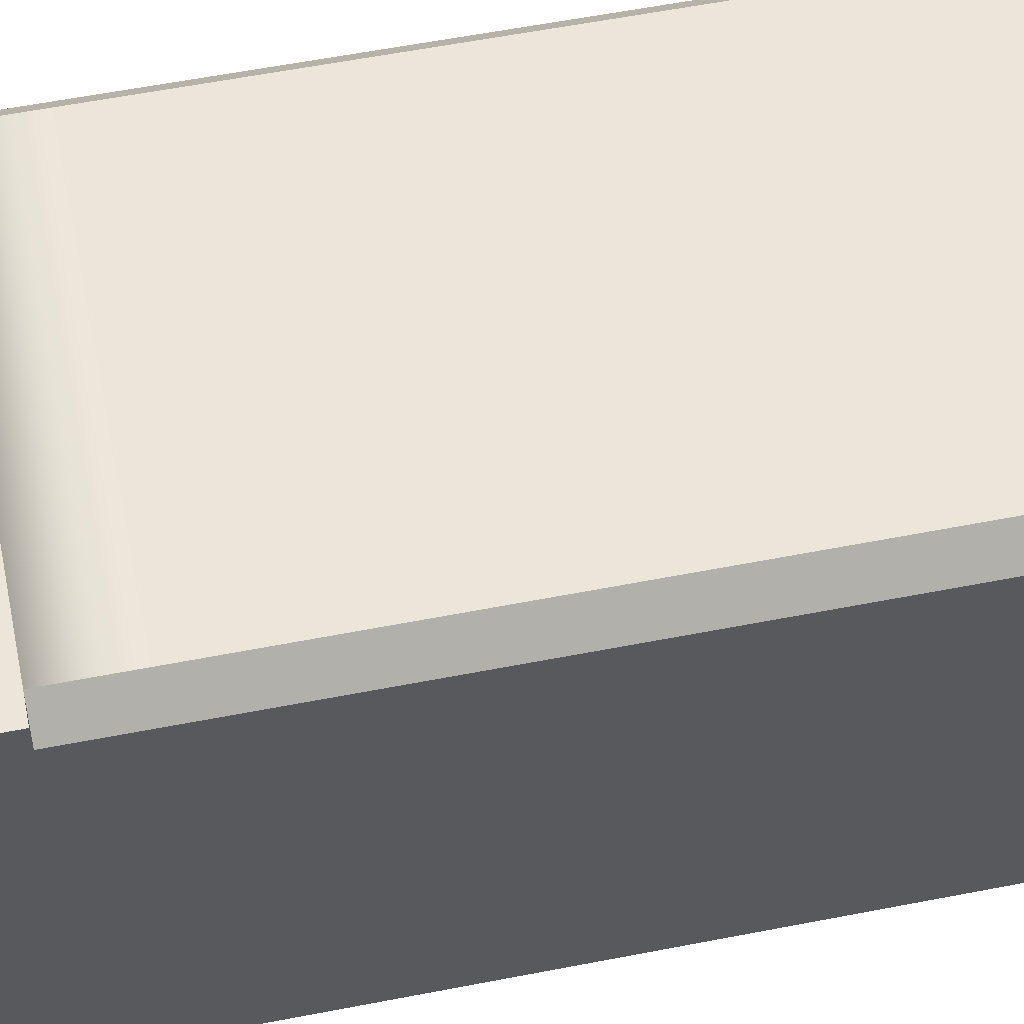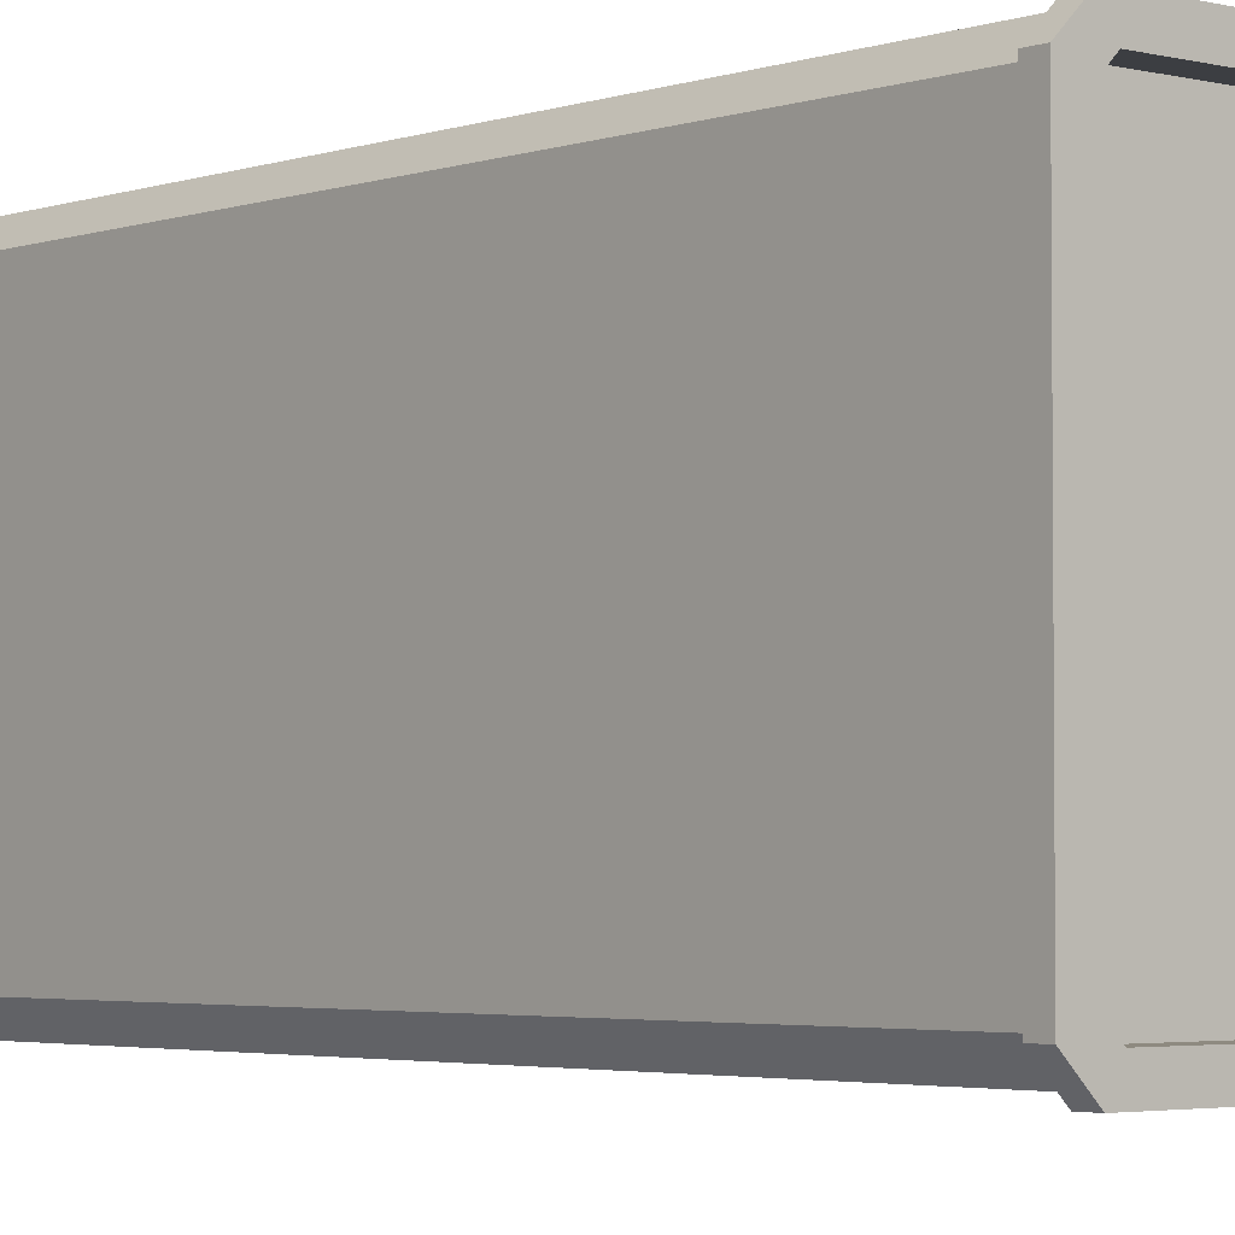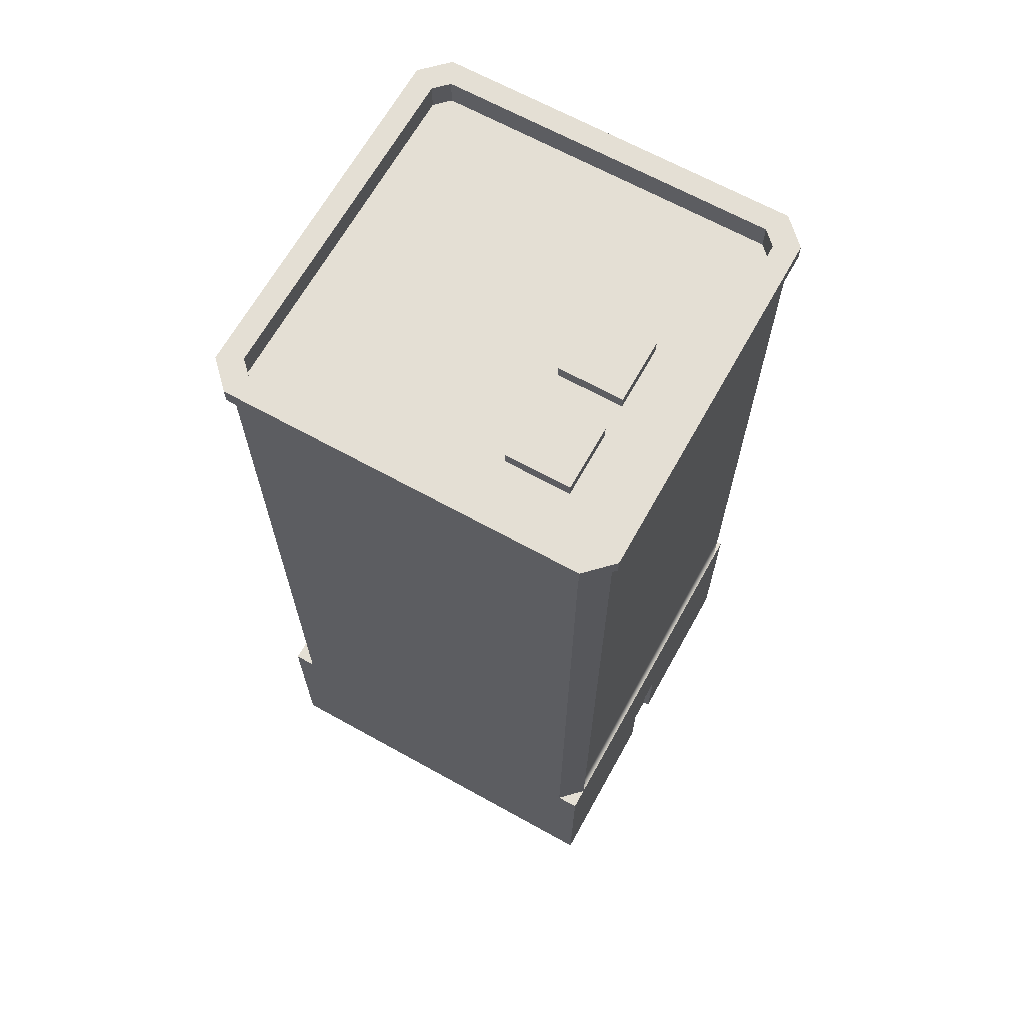
<metadata>
{"format":"obj","ext":"obj","renderer":"f3d","projection":"perspective","resolution":1024,"background":"white","views":[{"elev":57.5,"azim":78.5,"up":"+Z"},{"elev":-3.2,"azim":139.2,"up":"+Z"},{"elev":66.3,"azim":-60.9,"up":"+Y"}]}
</metadata>
<code>
o skyscraperA
v 0.56 0.54 -1.16
v 0.56 0.26 -1.2
v 0.56 0.54 -1.2
v 0.56 0.26 -1.16
v 1.2 1.6 1.068
v 1.2 1.2 -1.068
v 1.2 1.6 -1.068
v 1.2 1.2 1.068
v -1.2 1.6 -1.068
v -1.068 1.2 -1.2
v -1.2 1.2 -1.068
v -1.068 1.6 -1.2
v 0.4 0 -1
v 0.4 0.1 -1.2
v 0.4 0 -1.2
v 0.4 0.1 -1
v 1.068 1.2 -1.2
v 1.068 1.6 -1.2
v 1.2 0.1 1.2
v 1.2 0 -1.2
v 1.2 0.1 -1.2
v 1.2 -0 1.2
v -1.1 0.2 -1.2
v -1.04 0.26 -1.2
v -0.5 0.2 -1.2
v -1.1 0.6 -1.2
v -1.04 0.54 -1.2
v -0.56 0.54 -1.2
v -0.56 0.26 -1.2
v -0.5 0.6 -1.2
v -1.2 1.2 1.068
v -1.2 1.6 1.068
v 1.04 0.26 -1.16
v 1.04 0.26 -1.2
v 1.018 5.76 -1.1
v -1.018 5.6 -1.1
v 1.018 5.6 -1.1
v -1.018 5.76 -1.1
v 1.04 0.54 -1.2
v 1.04 0.54 -1.16
v 1.2 5.468 -0.9354
v 1.2 5.335 -0.8031
v 1.2 1.732 -0.9354
v 1.2 5.468 0.9354
v 1.2 5.335 0.8031
v 1.2 1.865 0.8031
v 1.2 1.865 -0.8031
v 1.2 1.732 0.9354
v -0.56 0.26 -1.16
v -1.04 0.26 -1.16
v -1.2 1.732 -0.9354
v -1.2 1.865 -0.8031
v -1.2 5.335 -0.8031
v -1.2 1.732 0.9354
v -1.2 1.865 0.8031
v -1.2 5.468 0.9354
v -1.2 5.468 -0.9354
v -1.2 5.335 0.8031
v 1.068 1.6 1.2
v -1.068 1.2 1.2
v 1.068 1.2 1.2
v -1.068 1.6 1.2
v 0.9354 1.732 1.2
v 0.8031 1.865 1.2
v -0.9354 1.732 1.2
v 0.9354 5.468 1.2
v 0.8031 5.335 1.2
v -0.8031 5.335 1.2
v -0.8031 1.865 1.2
v -0.9354 5.468 1.2
v 1.2 5.66 1.068
v 1.068 5.6 1.2
v 1.2 5.6 1.068
v 1.068 5.66 1.2
v -0.2 5.6 0.8
v -0.2 5.68 0.4
v -0.2 5.6 0.4
v -0.2 5.68 0.8
v -1.2 5.6 1.068
v -1.068 5.66 1.2
v -1.2 5.66 1.068
v -1.068 5.6 1.2
v -1.04 0.54 -1.16
v 0.2 5.68 0.8
v 0.2 5.6 0.4
v 0.2 5.68 0.4
v 0.2 5.6 0.8
v 0.14 0 -0.96
v 0.14 0.54 -1
v 0.14 0 -1
v 0.14 0.54 -0.96
v 0.6 0.3 -1.16
v 0.6 0.5 -1.16
v 0.78 0.5 -1.16
v 0.82 0.5 -1.16
v 1 0.5 -1.16
v 1 0.3 -1.16
v 0.78 0.3 -1.16
v 0.82 0.3 -1.16
v -0.4 0.1 -1
v -0.4 0 -1.2
v -0.4 0.1 -1.2
v -0.4 0 -1
v -0.9354 1.732 -1.2
v -0.8031 1.865 -1.2
v 0.9354 1.732 -1.2
v -0.9354 5.468 -1.2
v -0.8031 5.335 -1.2
v 0.8031 5.335 -1.2
v 0.8031 1.865 -1.2
v 0.9354 5.468 -1.2
v -0.14 0.54 -0.96
v -0.14 0 -1
v -0.14 0.54 -1
v -0.14 0 -0.96
v 1.018 5.76 1.1
v 1.1 5.6 1.018
v 1.018 5.6 1.1
v 1.1 5.76 1.018
v -1.088 5.76 -1.24
v 1.088 5.66 -1.24
v -1.088 5.66 -1.24
v 1.088 5.76 -1.24
v -0.2 0.1 -1
v -0.2 0.6 -1
v 0.2 0.6 -1
v 0.2 0.1 -1
v 0.5 0.2 -1.2
v 1.1 0.2 -1.2
v 0.5 0.6 -1.2
v 1.1 0.6 -1.2
v -0.8 5.68 0.4
v -0.4 5.6 0.4
v -0.8 5.6 0.4
v -0.4 5.68 0.4
v 1.088 5.66 1.24
v -1.088 5.76 1.24
v -1.088 5.66 1.24
v 1.088 5.76 1.24
v -0.14 0.54 1.2
v 0.14 0.54 1.16
v 0.14 0.54 1.2
v -0.14 0.54 1.16
v -1.2 5.66 -1.068
v -1.2 5.6 -1.068
v 1.2 5.66 -1.068
v 1.068 5.6 -1.2
v 1.068 5.66 -1.2
v 1.2 5.6 -1.068
v -0.56 0.54 -1.16
v -0.4 5.68 0.8
v -0.8 5.68 0.8
v -1 0.3 -1.16
v -1 0.5 -1.16
v -0.82 0.5 -1.16
v -0.78 0.5 -1.16
v -0.6 0.5 -1.16
v -0.6 0.3 -1.16
v -0.82 0.3 -1.16
v -0.78 0.3 -1.16
v -0.8 5.6 0.8
v -0.14 -0 1.16
v -0.14 -0 1.2
v -1.2 -0 1.2
v -1.2 0.1 -1.2
v -1.2 0 -1.2
v -1.2 0.1 1.2
v 1.1 5.6 -1.018
v 1.1 5.76 -1.018
v -0.4 5.6 0.8
v 1.24 5.76 -1.088
v -1.1 5.76 -1.018
v -1.24 5.76 -1.088
v -1.1 5.76 1.018
v -1.24 5.76 1.088
v 1.24 5.76 1.088
v -1.018 5.76 1.1
v 1.24 5.66 1.088
v 1.24 5.66 -1.088
v -1.24 5.66 1.088
v -1.068 5.66 -1.2
v -1.24 5.66 -1.088
v 0.14 -0 1.2
v 0.14 -0 1.16
v -1.068 5.6 -1.2
v -1.1 5.6 -1.018
v -1.018 5.6 1.1
v -1.1 5.6 1.018
v 0.2 0.1 1.2
v 0.2 0.6 1.2
v -0.2 0.6 1.2
v -0.2 0.1 1.2
v 0.4 0.8 -1.2
v 0.4 0.8 -1
v -0.1 0.04 -0.96
v -0.1 0.5 -0.96
v 0.1 0.5 -0.96
v 0.1 0.04 -0.96
v -0.4 0.8 -1
v 1.2 0.8 1.2
v 1.2 0.8 -1.2
v -1.2 0.8 -1.2
v -0.4 0.8 -1.2
v -1.2 0.8 1.2
v 1.2 1.2 -1.2
v -1.2 1.2 1.2
v 1.2 1.2 1.2
v -1.2 1.2 -1.2
v 0.7369 2.367 1.2
v 1.2 2.367 0.7369
v 1.2 1.931 -0.7369
v 1.2 2.367 -0.7369
v 1.2 1.931 0.7369
v -0.7369 4.767 -1.2
v 0.7369 4.033 -1.2
v -0.7369 4.033 -1.2
v 0.7369 4.767 -1.2
v -0.7369 3.167 -1.2
v 0.7369 2.433 -1.2
v -0.7369 2.433 -1.2
v 0.7369 3.167 -1.2
v -1.2 2.433 0.7369
v -1.2 3.167 0.7369
v 1.2 3.967 0.7369
v 1.2 3.233 -0.7369
v 1.2 3.967 -0.7369
v 1.2 3.233 0.7369
v 0.7369 2.433 1.2
v -0.7369 3.167 1.2
v -0.7369 5.269 -1.2
v 0.7369 4.833 -1.2
v -0.7369 4.833 -1.2
v 0.7369 5.269 -1.2
v -0.7369 4.033 1.2
v 0.7369 4.033 1.2
v -0.7369 4.767 1.2
v -0.7369 3.967 -1.2
v 0.7369 3.233 -1.2
v -0.7369 3.233 -1.2
v 0.7369 3.967 -1.2
v -0.7369 2.367 -1.2
v 0.7369 1.931 -1.2
v -0.7369 1.931 -1.2
v 0.7369 2.367 -1.2
v 1.2 3.167 0.7369
v 1.2 2.433 -0.7369
v 1.2 3.167 -0.7369
v 1.2 2.433 0.7369
v 0.7369 5.269 1.2
v -0.7369 5.269 1.2
v -1.2 4.033 0.7369
v -1.2 4.767 -0.7369
v -1.2 4.033 -0.7369
v 0.7369 3.233 1.2
v -1.2 3.233 0.7369
v -1.2 3.233 -0.7369
v -1.2 3.967 0.7369
v -1.2 5.269 -0.7369
v -1.2 4.833 -0.7369
v -1.2 1.931 -0.7369
v 1.2 5.269 0.7369
v 1.2 4.833 -0.7369
v 1.2 5.269 -0.7369
v 1.2 4.833 0.7369
v 1.2 4.767 0.7369
v 1.2 4.033 -0.7369
v 1.2 4.767 -0.7369
v 1.2 4.033 0.7369
v -0.7369 1.931 1.2
v 0.7369 1.931 1.2
v -0.7369 2.367 1.2
v 0.7369 3.167 1.2
v -0.7369 2.433 1.2
v 0.7369 4.767 1.2
v -0.7369 4.833 1.2
v 0.7369 4.833 1.2
v 0.7369 3.967 1.2
v -0.7369 3.233 1.2
v -0.7369 3.967 1.2
v -1.2 2.367 0.7369
v -1.2 1.931 0.7369
v -1.2 2.367 -0.7369
v -1.2 2.433 -0.7369
v -1.2 3.167 -0.7369
v -1.2 4.767 0.7369
v -1.2 5.269 0.7369
v -1.2 4.833 0.7369
v -1.2 3.967 -0.7369
v 1.068 1.2 -1.2
v 1.068 1.2 -1.2
v 1.2 4.767 -0.7369
v 1.2 4.033 0.7369
v 1.2 4.033 -0.7369
v 1.2 4.767 0.7369
v 1.2 3.167 -0.7369
v 1.2 2.433 0.7369
v 1.2 2.433 -0.7369
v 1.2 3.167 0.7369
v 1.2 5.269 -0.7369
v 1.2 4.833 0.7369
v 1.2 4.833 -0.7369
v 1.2 5.269 0.7369
v 1.2 3.967 -0.7369
v 1.2 3.233 0.7369
v 1.2 3.233 -0.7369
v 1.2 3.967 0.7369
v 1.2 2.367 -0.7369
v 1.2 1.931 0.7369
v 1.2 1.931 -0.7369
v 1.2 2.367 0.7369
v -0.7369 4.767 -1.2
v 0.7369 4.033 -1.2
v -0.7369 4.033 -1.2
v 0.7369 4.767 -1.2
v -0.7369 3.167 -1.2
v 0.7369 2.433 -1.2
v -0.7369 2.433 -1.2
v 0.7369 3.167 -1.2
v -0.7369 5.269 -1.2
v 0.7369 4.833 -1.2
v -0.7369 4.833 -1.2
v 0.7369 5.269 -1.2
v -0.7369 3.967 -1.2
v 0.7369 3.233 -1.2
v -0.7369 3.233 -1.2
v 0.7369 3.967 -1.2
v -0.7369 2.367 -1.2
v 0.7369 1.931 -1.2
v -0.7369 1.931 -1.2
v 0.7369 2.367 -1.2
v -1.2 4.767 0.7369
v -1.2 4.033 -0.7369
v -1.2 4.033 0.7369
v -1.2 4.767 -0.7369
v -1.2 3.167 0.7369
v -1.2 2.433 -0.7369
v -1.2 2.433 0.7369
v -1.2 3.167 -0.7369
v -1.2 5.269 0.7369
v -1.2 4.833 -0.7369
v -1.2 4.833 0.7369
v -1.2 5.269 -0.7369
v -1.2 3.967 0.7369
v -1.2 3.233 -0.7369
v -1.2 3.233 0.7369
v -1.2 3.967 -0.7369
v -1.2 2.367 0.7369
v -1.2 1.931 -0.7369
v -1.2 1.931 0.7369
v -1.2 2.367 -0.7369
g skyscraperA__MainColor
f 17 6 205
f 31 206 60
f 149 18 147
f 18 149 7
f 61 207 8
f 145 12 9
f 12 145 185
f 11 10 208
f 9 51 57
f 51 9 32
f 51 32 54
f 145 57 79
f 57 145 9
f 79 57 56
f 79 56 54
f 79 54 32
f 59 63 62
f 63 59 72
f 63 72 66
f 66 72 70
f 70 72 82
f 62 65 82
f 65 62 63
f 82 65 70
f 204 208 202
f 208 204 11
f 11 204 31
f 31 204 206
f 73 41 149
f 41 73 44
f 44 73 48
f 7 43 5
f 43 7 149
f 43 149 41
f 5 43 48
f 5 48 73
f 207 204 200
f 204 207 206
f 206 207 61
f 206 61 60
f 62 79 32
f 79 62 82
f 208 203 202
f 203 208 193
f 193 208 201
f 208 289 201
f 6 201 205
f 201 6 200
f 200 6 8
f 200 8 207
f 199 193 194
f 193 199 203
f 73 59 5
f 59 73 72
f 12 104 18
f 104 12 185
f 104 185 107
f 107 185 111
f 111 185 147
f 18 106 147
f 106 18 104
f 147 106 111
f 205 289 290
f 205 201 289
f 205 290 17
g skyscraperA_border
f 1 2 3
f 2 1 4
f 5 6 7
f 6 5 8
f 9 10 11
f 10 9 12
f 13 14 15
f 14 13 16
f 7 17 18
f 17 7 6
f 19 20 21
f 20 19 22
f 23 24 25
f 24 23 26
f 24 26 27
f 27 26 28
f 29 25 24
f 25 29 30
f 30 29 28
f 30 28 26
f 31 9 11
f 9 31 32
f 2 33 34
f 33 2 4
f 35 36 37
f 36 35 38
f 1 39 40
f 39 1 3
f 41 42 43
f 42 41 44
f 42 44 45
f 45 44 46
f 47 43 42
f 43 47 48
f 48 47 46
f 48 46 44
f 33 39 34
f 39 33 40
f 14 20 15
f 20 14 21
f 24 49 29
f 49 24 50
f 51 52 53
f 52 51 54
f 52 54 55
f 55 54 56
f 57 53 56
f 53 57 51
f 56 53 58
f 56 58 55
f 59 60 61
f 60 59 62
f 63 64 65
f 64 63 66
f 64 66 67
f 67 66 68
f 69 65 64
f 65 69 70
f 70 69 68
f 70 68 66
f 71 72 73
f 72 71 74
f 75 76 77
f 76 75 78
f 79 80 81
f 80 79 82
f 83 24 27
f 24 83 50
f 84 85 86
f 85 84 87
f 88 89 90
f 89 88 91
f 62 31 60
f 31 62 32
f 4 92 33
f 92 4 1
f 92 1 93
f 93 1 94
f 94 1 95
f 95 1 96
f 97 33 92
f 33 97 40
f 40 97 96
f 40 96 1
f 97 92 98
f 97 98 99
f 94 99 98
f 99 94 95
f 5 61 8
f 61 5 59
f 100 101 102
f 101 100 103
f 76 85 77
f 85 76 86
f 104 105 106
f 105 104 107
f 105 107 108
f 108 107 109
f 110 106 105
f 106 110 111
f 111 110 109
f 111 109 107
f 112 113 114
f 113 112 115
f 116 117 118
f 117 116 119
f 120 121 122
f 121 120 123
f 112 89 91
f 89 112 114
f 100 113 103
f 113 100 124
f 113 124 114
f 114 124 125
f 114 125 89
f 126 89 125
f 127 89 126
f 127 90 89
f 90 127 13
f 13 127 16
f 128 2 129
f 2 128 130
f 2 130 3
f 3 130 39
f 34 129 2
f 129 34 131
f 131 34 39
f 131 39 130
f 132 133 134
f 133 132 135
f 136 137 138
f 137 136 139
f 140 141 142
f 141 140 143
f 79 144 145
f 144 79 81
f 146 147 148
f 147 146 149
f 49 28 29
f 28 49 150
f 132 151 135
f 151 132 152
f 50 153 49
f 153 50 83
f 153 83 154
f 154 83 155
f 155 83 156
f 156 83 157
f 158 49 153
f 49 158 150
f 150 158 157
f 150 157 83
f 158 153 159
f 158 159 160
f 155 160 159
f 160 155 156
f 72 80 82
f 80 72 74
f 161 132 134
f 132 161 152
f 140 162 143
f 162 140 163
f 164 165 166
f 165 164 167
f 83 28 150
f 28 83 27
f 168 35 37
f 35 168 169
f 151 133 135
f 133 151 170
f 123 169 171
f 169 123 35
f 35 123 120
f 35 120 38
f 38 120 172
f 172 120 173
f 172 173 174
f 174 173 175
f 119 171 169
f 139 171 119
f 171 139 176
f 139 119 116
f 139 116 137
f 137 174 175
f 137 116 177
f 137 177 174
f 178 71 179
f 71 178 136
f 71 136 74
f 74 136 138
f 74 138 80
f 80 138 81
f 81 138 180
f 81 180 144
f 146 179 71
f 179 146 121
f 121 146 148
f 121 148 122
f 122 148 181
f 122 181 144
f 122 144 182
f 182 144 180
f 183 141 184
f 141 183 142
f 144 185 145
f 185 144 181
f 165 101 166
f 101 165 102
f 38 186 36
f 186 38 172
f 176 179 171
f 179 176 178
f 117 169 168
f 169 117 119
f 176 136 178
f 136 176 139
f 22 15 20
f 15 22 13
f 183 13 22
f 13 183 88
f 88 183 184
f 88 184 115
f 115 184 162
f 115 162 113
f 113 162 103
f 162 164 103
f 164 162 163
f 103 164 101
f 101 164 166
f 90 13 88
f 173 122 182
f 122 173 120
f 84 75 87
f 75 84 78
f 171 121 123
f 121 171 179
f 177 118 187
f 118 177 116
f 185 148 147
f 148 185 181
f 174 186 172
f 186 174 188
f 19 183 22
f 183 19 189
f 183 189 142
f 142 189 190
f 142 190 140
f 191 140 190
f 192 140 191
f 140 192 163
f 167 163 192
f 163 167 164
f 71 149 146
f 149 71 73
f 180 173 182
f 173 180 175
f 177 188 174
f 188 177 187
f 151 161 170
f 161 151 152
f 138 175 180
f 175 138 137
f 76 84 86
f 84 76 78
f 18 17 10 12
g skyscraperA_door
f 16 193 14
f 193 16 194
f 115 195 88
f 195 115 112
f 195 112 196
f 196 112 197
f 198 88 195
f 88 198 91
f 91 198 197
f 91 197 112
f 199 124 100
f 124 199 125
f 125 199 126
f 194 126 199
f 194 127 126
f 127 194 16
f 200 21 201
f 21 200 19
f 37 117 168
f 117 37 118
f 118 37 36
f 118 36 85
f 85 36 77
f 77 36 75
f 75 36 133
f 133 36 134
f 134 36 161
f 87 118 85
f 118 87 187
f 187 87 75
f 187 161 36
f 187 75 170
f 170 75 133
f 187 170 161
f 187 36 186
f 187 186 188
f 14 128 21
f 128 14 193
f 128 193 130
f 130 193 131
f 129 21 128
f 21 129 201
f 201 129 131
f 201 131 193
f 165 23 102
f 23 165 202
f 23 202 26
f 26 202 30
f 25 102 23
f 102 25 203
f 203 25 30
f 203 30 202
f 200 189 19
f 189 200 190
f 190 200 191
f 204 191 200
f 167 191 204
f 191 167 192
f 165 204 202
f 204 165 167
f 141 162 184
f 162 141 143
f 199 102 203
f 102 199 100
g skyscraperA_window
f 196 198 195
f 198 196 197
f 93 98 92
f 98 93 94
f 154 159 153
f 159 154 155
f 95 97 99
f 97 95 96
f 156 158 160
f 158 156 157
f 209 269 270
f 269 209 271
f 272 273 228
f 273 272 229
f 274 234 235
f 234 274 236
f 249 275 276
f 275 249 250
f 277 278 254
f 278 277 279
f 291 292 293
f 292 291 294
f 295 296 297
f 296 295 298
f 299 300 301
f 300 299 302
f 303 304 305
f 304 303 306
f 307 308 309
f 308 307 310
f 311 312 313
f 312 311 314
f 315 316 317
f 316 315 318
f 319 320 321
f 320 319 322
f 323 324 325
f 324 323 326
f 327 328 329
f 328 327 330
f 331 332 333
f 332 331 334
f 335 336 337
f 336 335 338
f 339 340 341
f 340 339 342
f 343 344 345
f 344 343 346
f 347 348 349
f 348 347 350
g skyscraperA_trim
f 64 270 69
f 270 64 67
f 270 67 209
f 209 67 228
f 209 228 271
f 228 67 272
f 272 67 254
f 272 254 229
f 254 67 277
f 277 67 235
f 277 235 279
f 235 67 274
f 274 67 276
f 274 276 236
f 276 67 249
f 249 67 250
f 273 271 228
f 68 271 273
f 68 273 229
f 68 269 271
f 69 269 68
f 269 69 270
f 68 229 278
f 278 229 254
f 68 278 279
f 68 279 234
f 234 279 235
f 68 234 236
f 68 236 275
f 275 236 276
f 68 275 250
f 68 250 67
f 105 243 110
f 243 105 108
f 243 108 241
f 241 108 220
f 220 108 218
f 218 108 239
f 239 108 237
f 237 108 216
f 216 108 214
f 214 108 232
f 232 108 230
f 230 108 233
f 109 244 219
f 109 219 221
f 109 242 244
f 110 242 109
f 242 110 243
f 109 221 238
f 109 238 240
f 109 240 215
f 109 215 217
f 109 217 231
f 109 231 233
f 109 233 108
f 252 259 283
f 252 283 284
f 252 284 256
f 252 256 288
f 252 288 253
f 287 285 286
f 52 283 259
f 283 52 260
f 282 283 260
f 222 280 223
f 223 280 255
f 255 280 257
f 257 280 251
f 251 280 285
f 260 52 55
f 260 55 281
f 281 55 280
f 280 55 58
f 58 286 285
f 58 285 280
f 58 258 286
f 53 258 58
f 258 53 52
f 258 52 259
f 42 263 47
f 263 42 45
f 263 45 261
f 261 45 264
f 264 45 265
f 265 45 268
f 268 45 224
f 224 45 227
f 227 45 245
f 245 45 248
f 248 45 210
f 210 45 213
f 262 47 263
f 246 47 262
f 211 47 246
f 246 262 267
f 246 267 266
f 246 266 226
f 246 226 225
f 246 225 247
f 211 246 212
f 46 211 213
f 47 211 46
f 46 213 45
f 307 297 310
f 295 305 298
f 303 293 306
f 291 301 294
f 296 310 297
f 304 298 305
f 292 306 293
f 300 294 301
f 327 317 330
f 315 325 318
f 323 313 326
f 311 321 314
f 316 330 317
f 324 318 325
f 312 326 313
f 320 314 321
f 347 337 350
f 335 345 338
f 343 333 346
f 331 341 334
f 336 350 337
f 344 338 345
f 332 346 333
f 340 334 341

</code>
